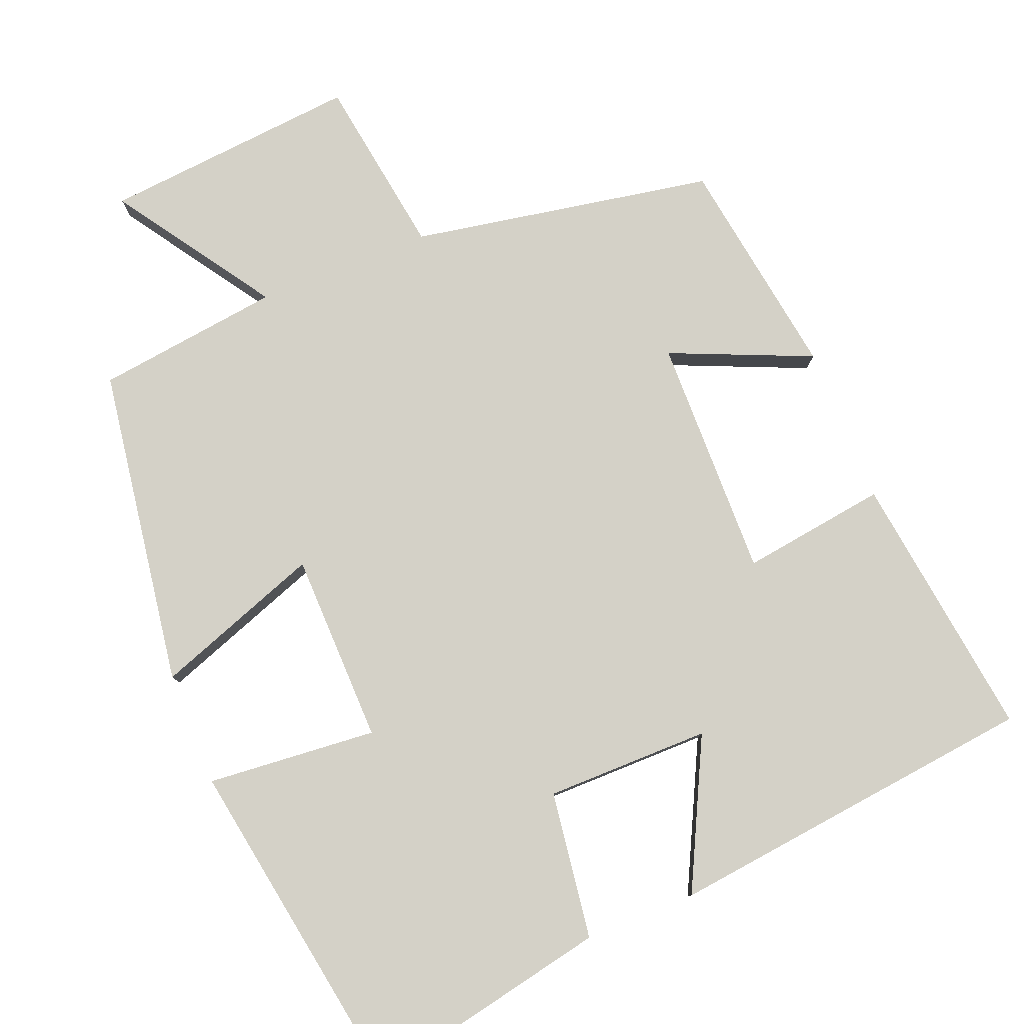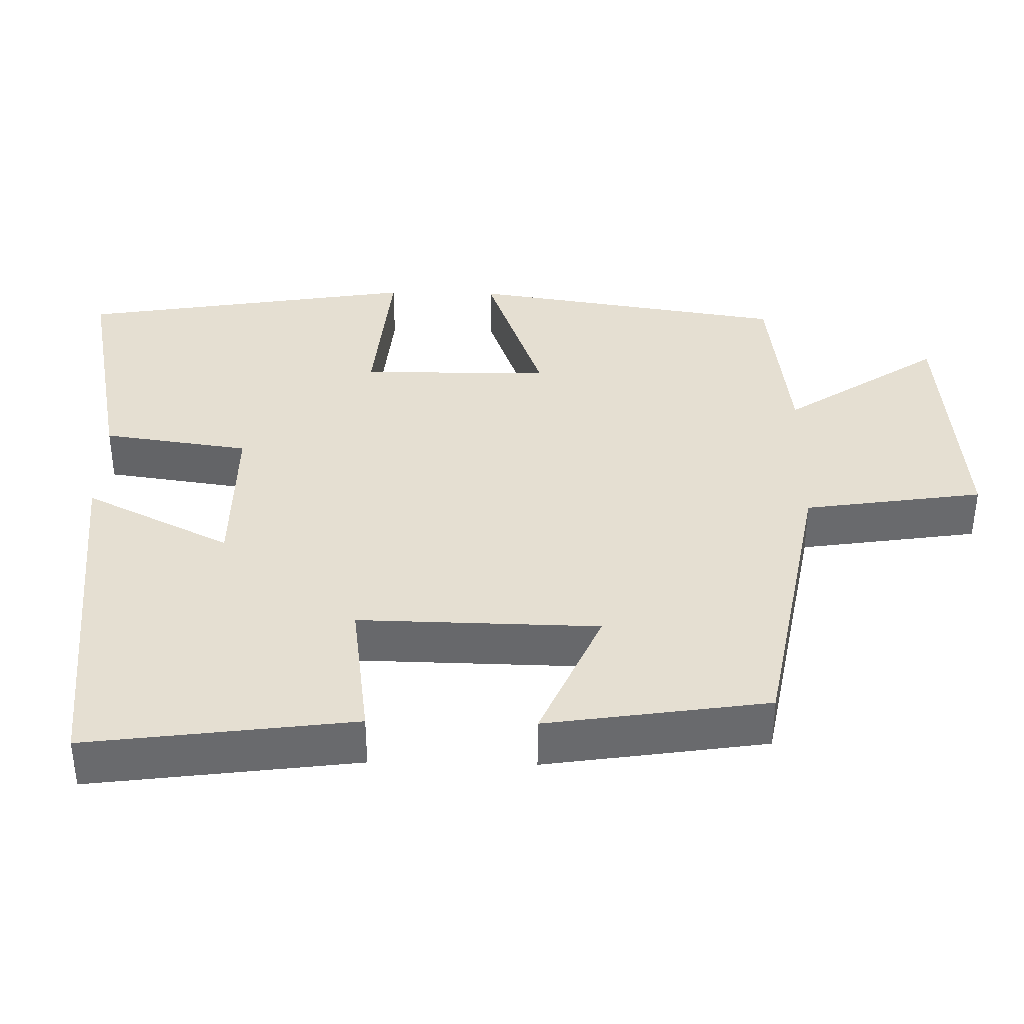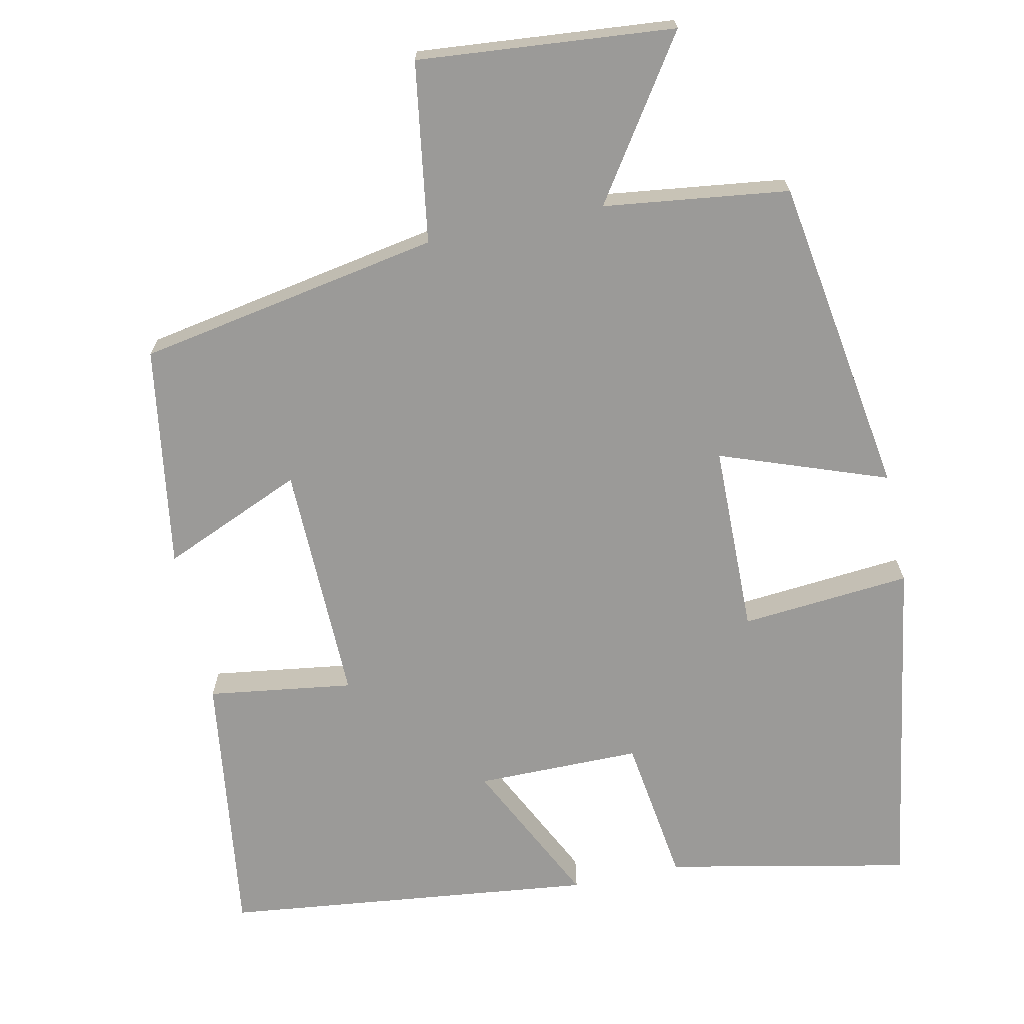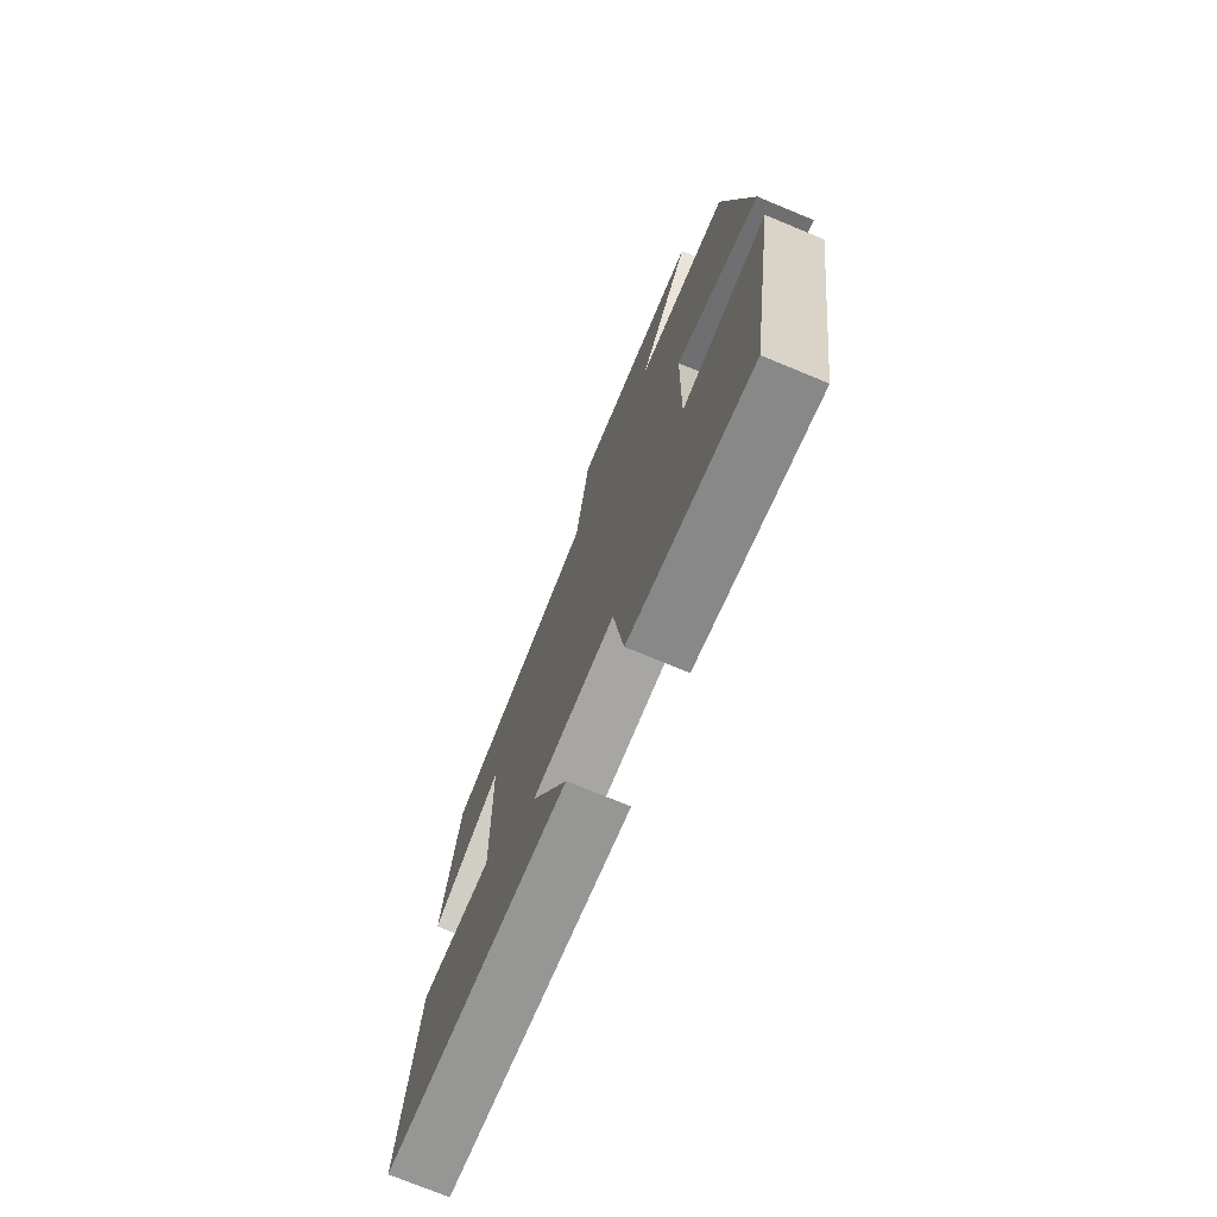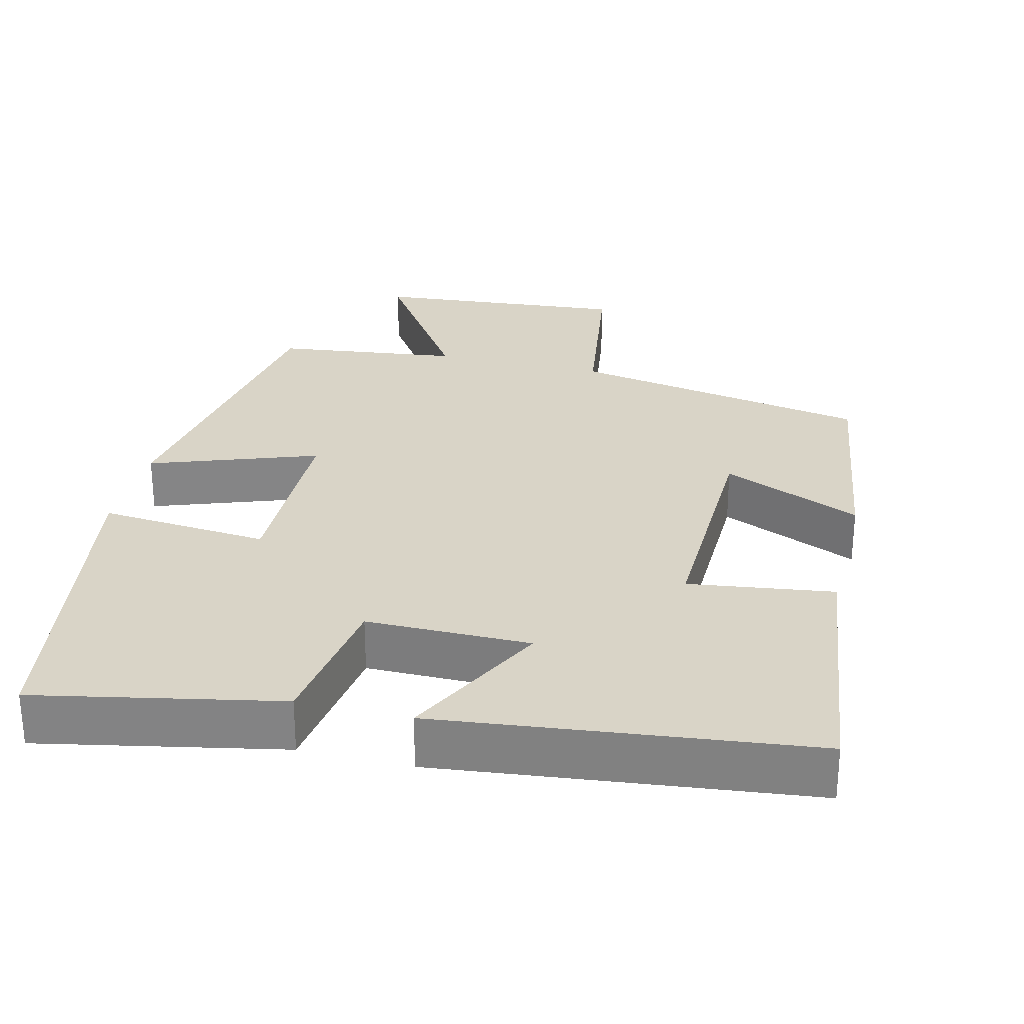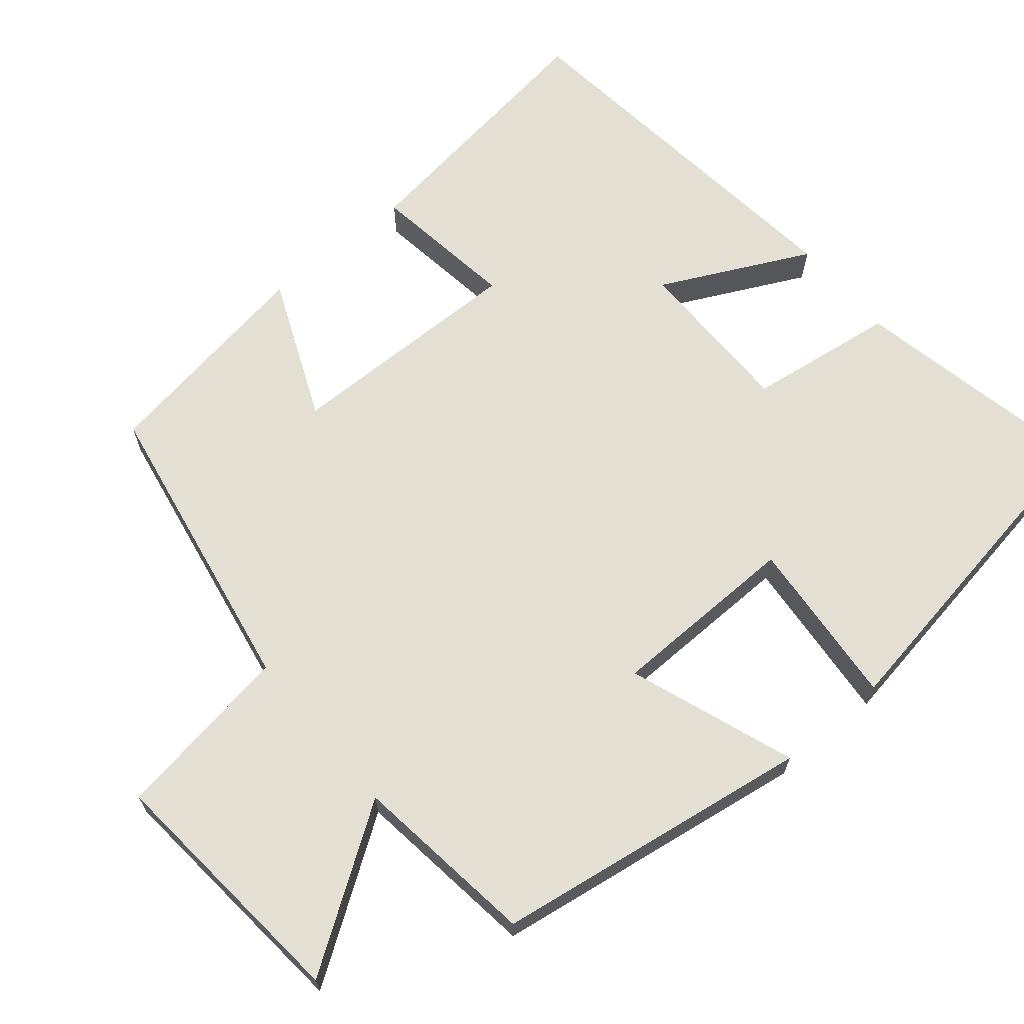
<metadata>
{"format":"obj","ext":"obj","renderer":"f3d","projection":"perspective","resolution":1024,"background":"white","views":[{"elev":79.8,"azim":158.0,"up":"+Y"},{"elev":37.4,"azim":-88.8,"up":"+Y"},{"elev":-69.4,"azim":11.9,"up":"+Y"},{"elev":-74.1,"azim":67.5,"up":"+Z"},{"elev":28.5,"azim":-166.1,"up":"+Y"},{"elev":66.8,"azim":50.0,"up":"+Y"}]}
</metadata>
<code>
v 0.434 0.07 0.469
v 0.5 0.07 0.042
v 0.277 0.07 0.122
v 0.273 0.07 -0.132
v 0.5 0.07 -0.112
v 0.426 0.07 -0.566
v 0.101 0.07 -0.5
v 0.073 0.07 -0.303
v -0.147 0.07 -0.303
v -0.049 0.07 -0.5
v -0.547 0.07 -0.443
v -0.5 0.07 -0.085
v -0.306 0.07 -0.112
v -0.312 0.07 0.21
v -0.5 0.07 0.129
v -0.455 0.07 0.426
v -0.051 0.07 0.5
v -0.015 0.07 0.74
v 0.327 0.07 0.71
v 0.187 0.07 0.5
v 0.434 0 0.469
v 0.5 0 0.042
v 0.277 0 0.122
v 0.273 0 -0.132
v 0.5 0 -0.112
v 0.426 0 -0.566
v 0.101 0 -0.5
v 0.073 0 -0.303
v -0.147 0 -0.303
v -0.049 0 -0.5
v -0.547 0 -0.443
v -0.5 0 -0.085
v -0.306 0 -0.112
v -0.312 0 0.21
v -0.5 0 0.129
v -0.455 0 0.426
v -0.051 0 0.5
v -0.015 0 0.74
v 0.327 0 0.71
v 0.187 0 0.5
f 17 18 19 20
f 16 17 20
f 15 16 20
f 14 15 20
f 13 14 20 1
f 11 12 13
f 10 11 13
f 9 10 13
f 8 9 13 1
f 6 7 8
f 5 6 8
f 4 5 8
f 3 4 8
f 3 8 1
f 1 2 3
f 40 39 38 37
f 40 37 36
f 40 36 35
f 40 35 34
f 21 40 34 33
f 33 32 31
f 33 31 30
f 33 30 29
f 21 33 29 28
f 28 27 26
f 28 26 25
f 28 25 24
f 28 24 23
f 21 28 23
f 23 22 21
f 1 21 22 2
f 2 22 23 3
f 3 23 24 4
f 4 24 25 5
f 5 25 26 6
f 6 26 27 7
f 7 27 28 8
f 8 28 29 9
f 9 29 30 10
f 10 30 31 11
f 11 31 32 12
f 12 32 33 13
f 13 33 34 14
f 14 34 35 15
f 15 35 36 16
f 16 36 37 17
f 17 37 38 18
f 18 38 39 19
f 19 39 40 20
f 20 40 21 1

</code>
